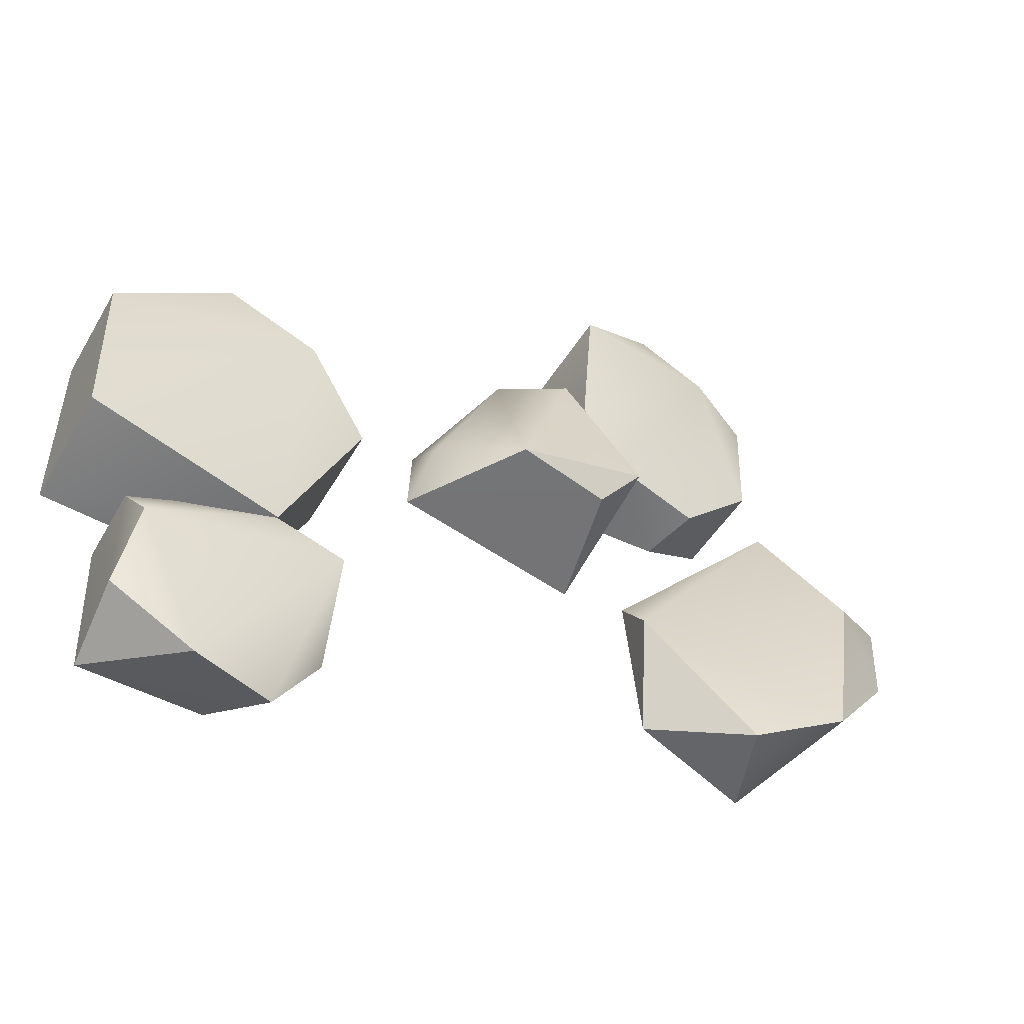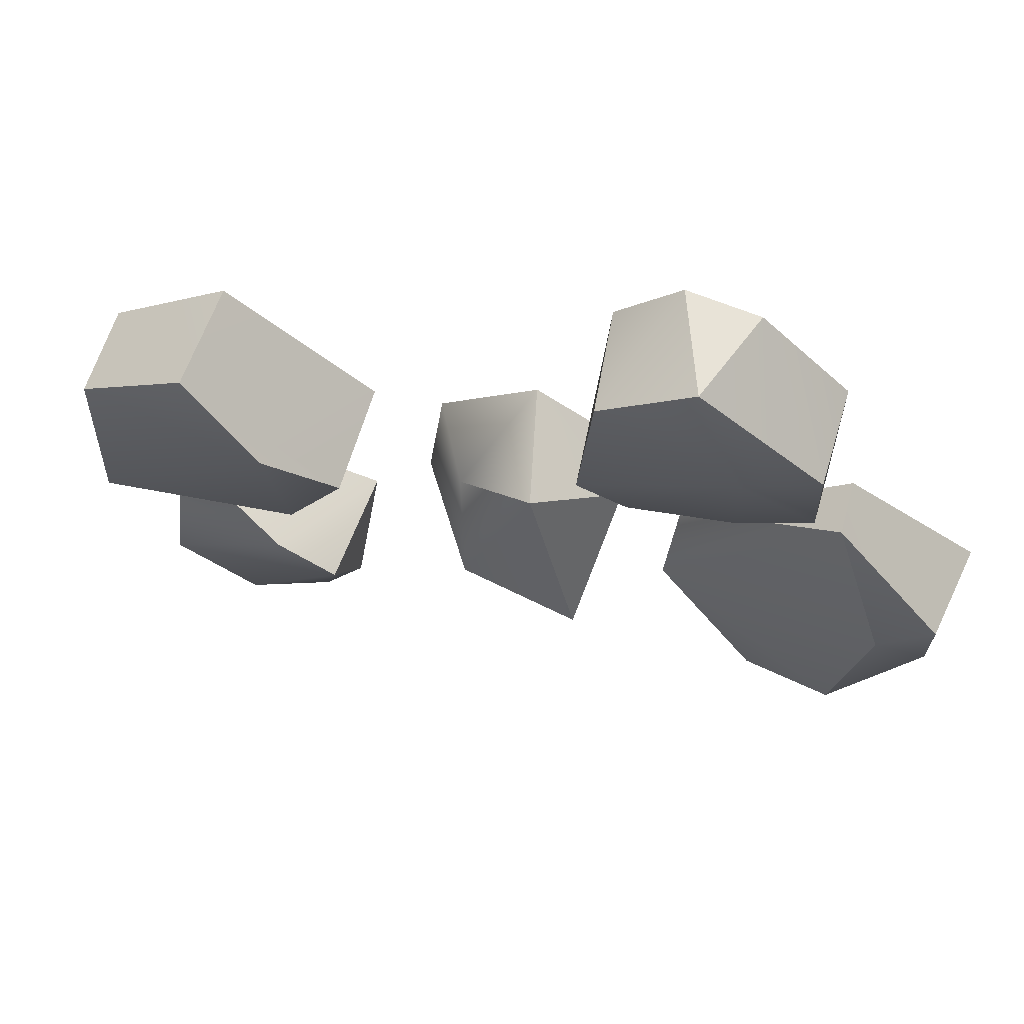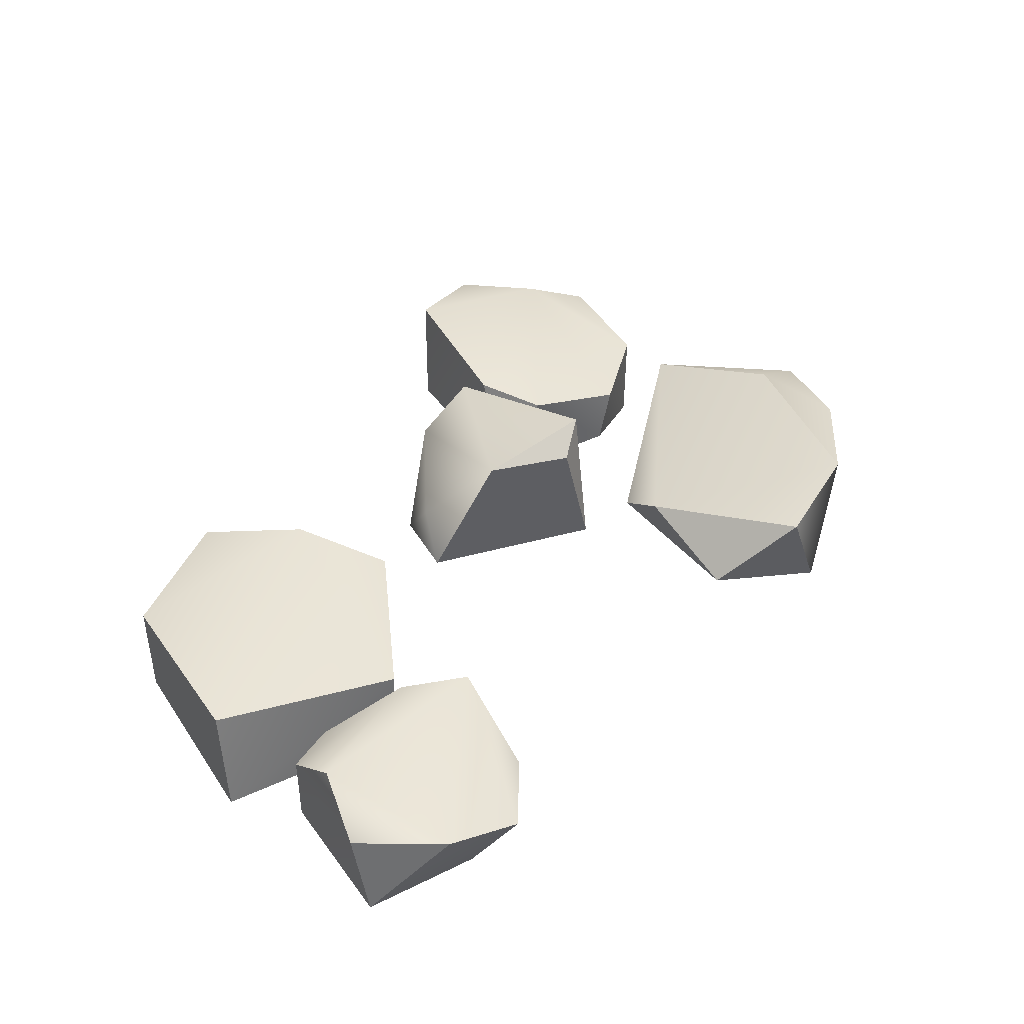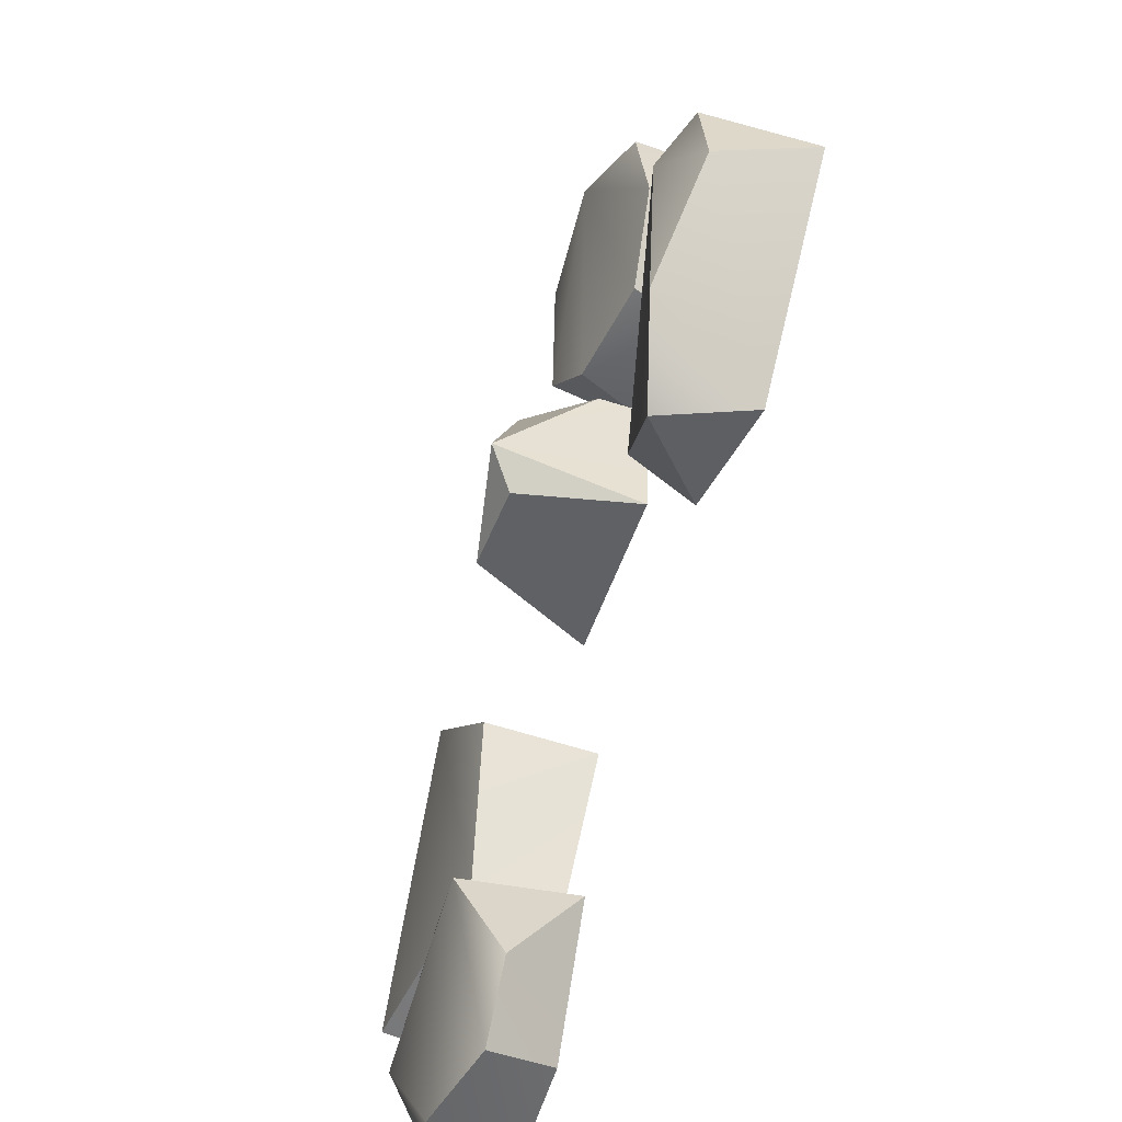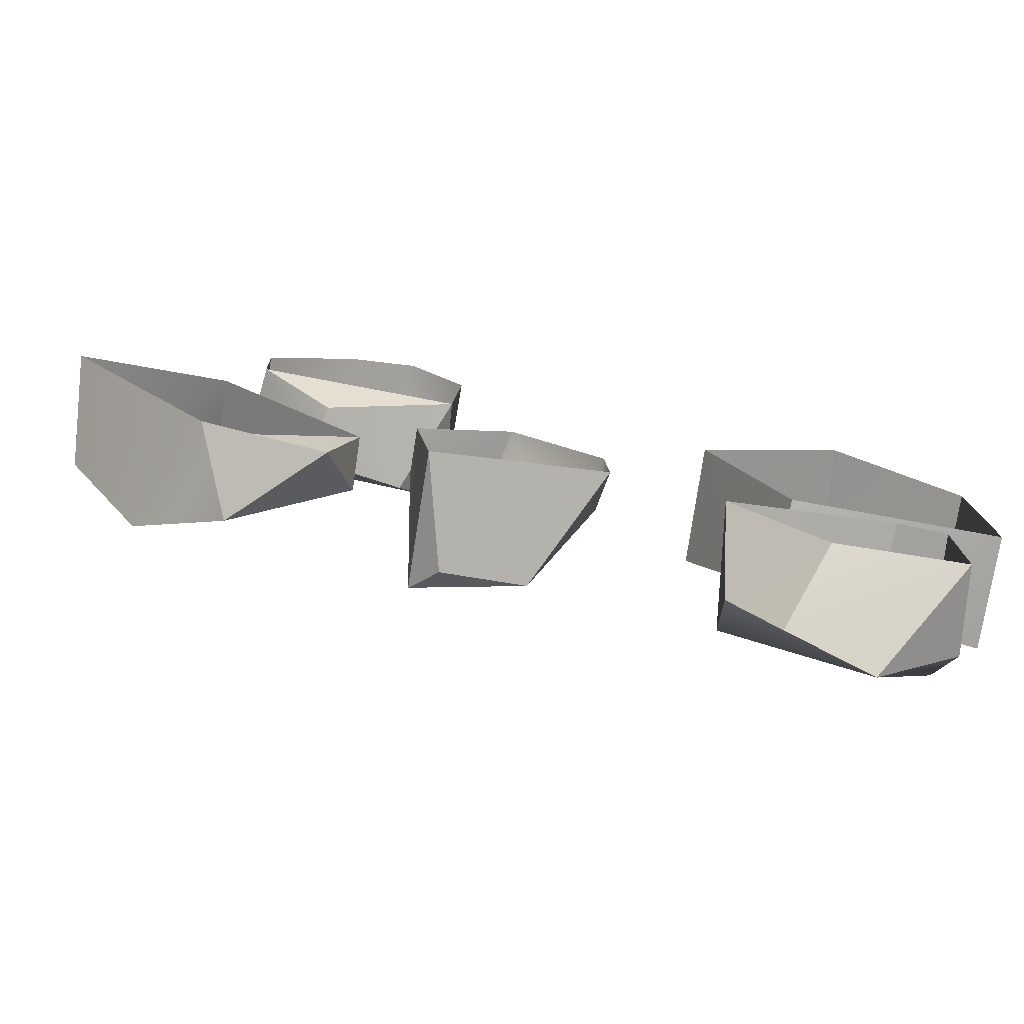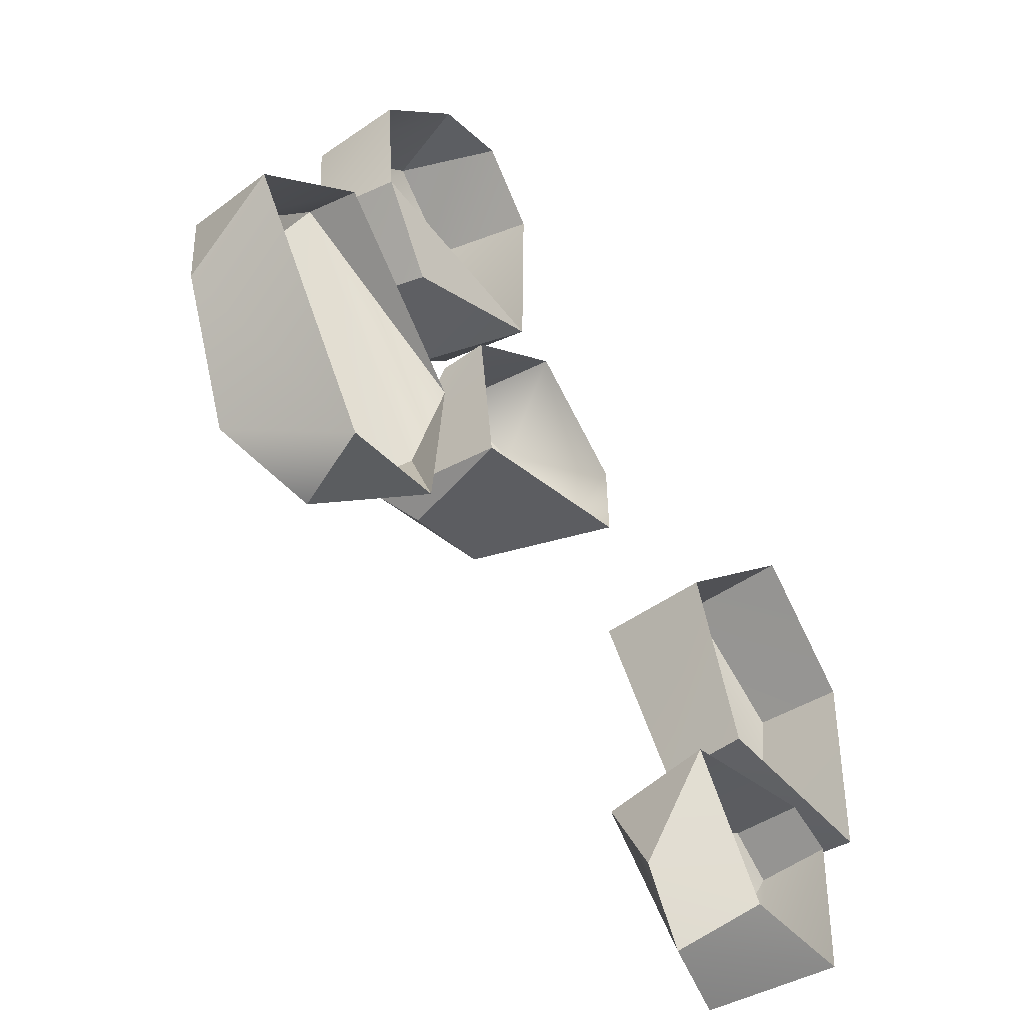
<metadata>
{"format":"obj","ext":"obj","renderer":"f3d","projection":"perspective","resolution":1024,"background":"white","views":[{"elev":-53.6,"azim":150.1,"up":"+Z"},{"elev":68.4,"azim":-162.6,"up":"+Z"},{"elev":40.5,"azim":150.4,"up":"+Y"},{"elev":-58.6,"azim":-107.8,"up":"+Z"},{"elev":-79.9,"azim":-8.6,"up":"+Z"},{"elev":-47.0,"azim":-49.7,"up":"+Z"}]}
</metadata>
<code>
g polySurface35
v 0.3233 0.1265 -0.6081
v 0.3043 -0.08837 -0.595
v 0.3076 0.03944 -0.7789
v 0.6667 -0.08811 -0.8552
v 0.6817 0.06536 -0.821
v 0.5383 0.0934 -0.9325
v 0.6817 0.06536 -0.821
v 0.6667 -0.08811 -0.8552
v 0.6787 -0.08655 -0.5845
v 0.6817 0.06536 -0.821
v 0.6814 0.05041 -0.5853
v 0.6676 0.1289 -0.7004
v -0.09265 0.1589 0.1688
v -0.2286 0.05553 0.06626
v -0.1982 0.2328 -0.1382
v -0.1982 0.2328 -0.1382
v 0.01819 0.1925 -0.157
v -0.09265 0.1589 0.1688
v 0.0413 0.1309 0.1029
v 0.01819 0.1925 -0.157
v 0.127 0.04988 -0.05831
v 0.1387 -0.03575 -0.1284
v 0.1316 -0.0381 0.01236
v -0.04413 -0.03878 0.1854
v -0.09265 0.1589 0.1688
v -0.1458 0.1846 -0.1891
v 0.01819 0.1925 -0.157
v -0.1982 0.2328 -0.1382
v -0.1982 0.2328 -0.1382
v -0.1966 -0.03513 -0.1934
v -0.1458 0.1846 -0.1891
v -0.2458 0.09114 0.1031
v -0.4031 -0.04611 0.08589
v -0.1689 -0.08381 0.121
v -0.4323 0.05905 0.09251
v -0.2458 0.09114 0.1031
v -0.5395 -0.08755 0.1964
v -0.1689 -0.08381 0.121
v -0.4031 -0.04611 0.08589
v -0.1604 0.1168 0.2009
v -0.2458 0.09114 0.1031
v -0.1689 -0.08381 0.121
v -0.3352 0.08766 0.6157
v -0.2643 -0.08836 0.5991
v -0.3923 -0.08561 0.5858
v -0.516 0.08273 -0.5217
v -0.3634 -0.04877 -0.4626
v -0.3191 0.04159 -0.2772
v -0.6088 0.04501 0.15
v -0.3249 -0.03657 -0.1601
v -0.6061 -0.06426 0.1137
v -0.516 0.08273 -0.5217
v -0.5755 -0.07844 -0.516
v -0.3634 -0.04877 -0.4626
v -0.5755 -0.07844 -0.516
v -0.516 0.08273 -0.5217
v -0.6773 0.1315 -0.441
v -0.3634 -0.04877 -0.4626
v -0.3249 -0.03657 -0.1601
v -0.3191 0.04159 -0.2772
v -0.8203 0.09046 -0.0714
v -0.849 -0.1043 -0.1321
v -0.8225 0.07996 -0.2234
v 0.4481 -0.08806 -0.8473
v 0.3076 0.03944 -0.7789
v 0.3043 -0.08837 -0.595
v 0.3876 0.04555 -0.9154
v 0.6676 0.1289 -0.7004
v 0.3233 0.1265 -0.6081
v 0.5383 0.0934 -0.9325
v 0.4428 0.1149 -0.5596
v 0.6814 0.05041 -0.5853
v 0.5968 0.04239 -0.5308
v 0.5383 0.0934 -0.9325
v 0.6817 0.06536 -0.821
v 0.3876 0.04555 -0.9154
v 0.3076 0.03944 -0.7789
v 0.5968 0.04239 -0.5308
v 0.6012 -0.08392 -0.5337
v 0.3043 -0.08837 -0.595
v 0.4428 0.1149 -0.5596
v 0.3233 0.1265 -0.6081
v 0.6814 0.05041 -0.5853
v 0.6012 -0.08392 -0.5337
v 0.5968 0.04239 -0.5308
v 0.6787 -0.08655 -0.5845
v 0.3876 0.04555 -0.9154
v 0.6667 -0.08811 -0.8552
v 0.5383 0.0934 -0.9325
v 0.4481 -0.08806 -0.8473
v -0.1982 0.2328 -0.1382
v -0.228 -0.03487 0.06635
v -0.1966 -0.03513 -0.1934
v -0.2286 0.05553 0.06626
v -0.1966 -0.03513 -0.1934
v 0.1387 -0.03575 -0.1284
v -0.1458 0.1846 -0.1891
v 0.01819 0.1925 -0.157
v -0.04413 -0.03878 0.1854
v -0.2286 0.05553 0.06626
v -0.09265 0.1589 0.1688
v -0.228 -0.03487 0.06635
v -0.1604 0.1168 0.2009
v -0.1689 -0.08381 0.121
v -0.1565 -0.07815 0.4766
v -0.182 0.1196 0.5262
v -0.2458 0.09114 0.1031
v -0.4287 0.1425 0.4492
v -0.4323 0.05905 0.09251
v -0.56 0.07194 0.2231
v -0.5541 0.08991 0.4271
v -0.3352 0.08766 0.6157
v -0.182 0.1196 0.5262
v -0.1604 0.1168 0.2009
v -0.2458 0.09114 0.1031
v -0.5518 -0.08324 0.4188
v -0.5541 0.08991 0.4271
v -0.3923 -0.08561 0.5858
v -0.3352 0.08766 0.6157
v -0.182 0.1196 0.5262
v -0.2643 -0.08836 0.5991
v -0.3352 0.08766 0.6157
v -0.1565 -0.07815 0.4766
v -0.56 0.07194 0.2231
v -0.5395 -0.08755 0.1964
v -0.4323 0.05905 0.09251
v -0.4031 -0.04611 0.08589
v -0.5541 0.08991 0.4271
v -0.5518 -0.08324 0.4188
v -0.56 0.07194 0.2231
v -0.5395 -0.08755 0.1964
v 0.2964 -0.114 -0.2034
v 0.2957 0.09414 -0.2
v 0.5774 0.08793 0.07277
v 0.5696 -0.1138 0.0559
v 0.5774 0.08793 0.07277
v 0.4241 0.1384 -0.07058
v 0.7885 0.1207 -0.4706
v 0.7883 -0.08161 -0.4979
v 0.7895 -0.08711 -0.1161
v 0.7892 0.08535 -0.09866
v 0.7892 0.08535 -0.09866
v 0.5774 0.08793 0.07277
v 0.4241 0.1384 -0.07058
v 0.7885 0.1207 -0.4706
v 0.4241 0.1384 -0.07058
v 0.4253 0.06954 -0.4923
v 0.2957 0.09414 -0.2
v 0.7892 0.08535 -0.09866
v 0.7895 -0.08711 -0.1161
v 0.5774 0.08793 0.07277
v 0.5696 -0.1138 0.0559
v 0.2957 0.09414 -0.2
v 0.2964 -0.114 -0.2034
v 0.4253 0.06954 -0.4923
v 0.4267 -0.09049 -0.4885
v 0.4253 0.06954 -0.4923
v 0.7883 -0.08161 -0.4979
v 0.7885 0.1207 -0.4706
v 0.4267 -0.09049 -0.4885
v -0.849 -0.1043 -0.1321
v -0.5755 -0.07844 -0.516
v -0.8225 0.07996 -0.2234
v -0.6773 0.1315 -0.441
v -0.6088 0.04501 0.15
v -0.6061 -0.06426 0.1137
v -0.8203 0.09046 -0.0714
v -0.849 -0.1043 -0.1321
v -0.8225 0.07996 -0.2234
v -0.6773 0.1315 -0.441
v -0.7252 0.1317 -0.09688
v -0.8203 0.09046 -0.0714
v -0.6088 0.04501 0.15
v -0.6773 0.1315 -0.441
v -0.516 0.08273 -0.5217
v -0.3191 0.04159 -0.2772
v -0.7252 0.1317 -0.09688
v -0.6088 0.04501 0.15
v -0.3249 -0.03657 -0.1601
g polySurface35_0
f 3 2 1
f 6 5 4
f 9 8 7
f 11 9 10
f 11 10 12
f 15 14 13
f 18 17 16
f 20 18 19
f 20 19 21
f 21 22 20
f 23 22 21
f 19 23 21
f 23 19 24
f 19 25 24
f 28 27 26
f 31 30 29
f 34 33 32
f 36 33 35
f 39 38 37
f 42 41 40
f 45 44 43
f 48 47 46
f 51 50 49
f 54 53 52
f 57 56 55
f 60 59 58
f 63 62 61
f 66 65 64
f 65 67 64
f 70 69 68
f 69 71 68
f 68 71 72
f 71 73 72
f 68 75 74
f 74 76 69
f 77 69 76
f 80 79 78
f 81 80 78
f 82 80 81
f 85 84 83
f 86 83 84
f 89 88 87
f 88 90 87
f 93 92 91
f 91 92 94
f 97 96 95
f 96 97 98
f 101 100 99
f 100 102 99
f 105 104 103
f 106 105 103
f 109 108 107
f 109 110 108
f 108 110 111
f 111 112 108
f 112 113 108
f 114 108 113
f 108 114 115
f 118 117 116
f 118 119 117
f 122 121 120
f 121 123 120
f 126 125 124
f 127 125 126
f 130 129 128
f 131 129 130
f 134 133 132
f 136 132 135
f 137 133 136
f 140 139 138
f 140 138 141
f 144 143 142
f 145 144 142
f 147 146 145
f 148 146 147
f 151 150 149
f 152 150 151
f 155 154 153
f 156 154 155
f 159 158 157
f 157 158 160
f 163 162 161
f 163 164 162
f 167 166 165
f 167 168 166
f 171 170 169
f 169 172 171
f 171 172 173
f 176 175 174
f 177 176 174
f 177 178 176
f 179 176 178

</code>
